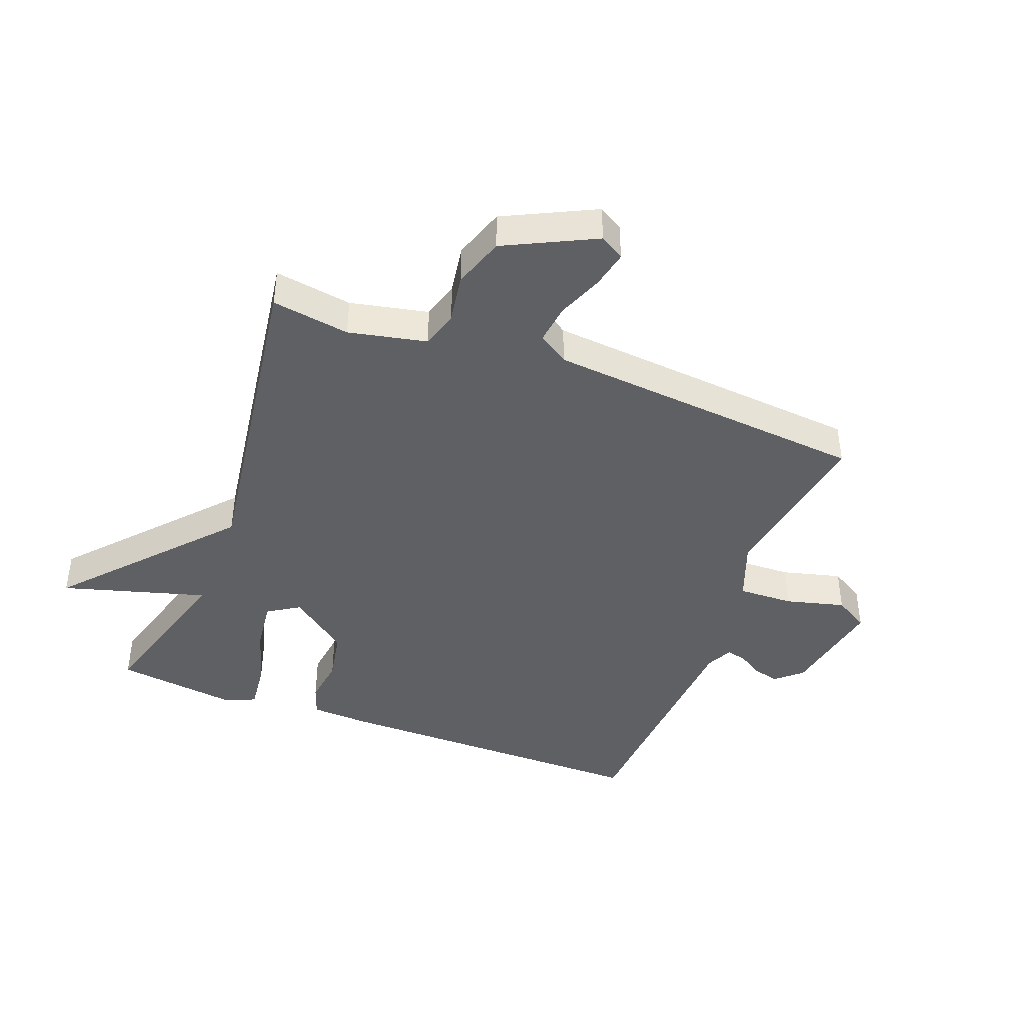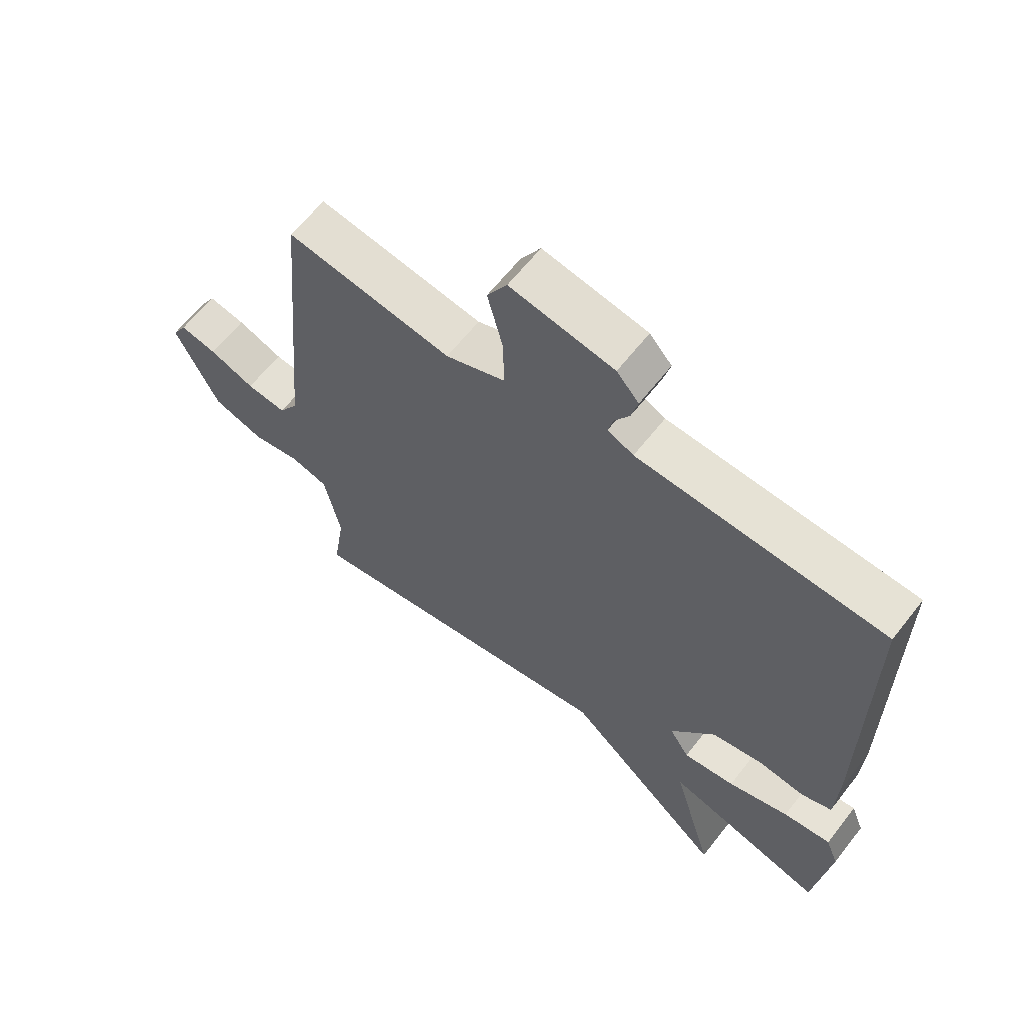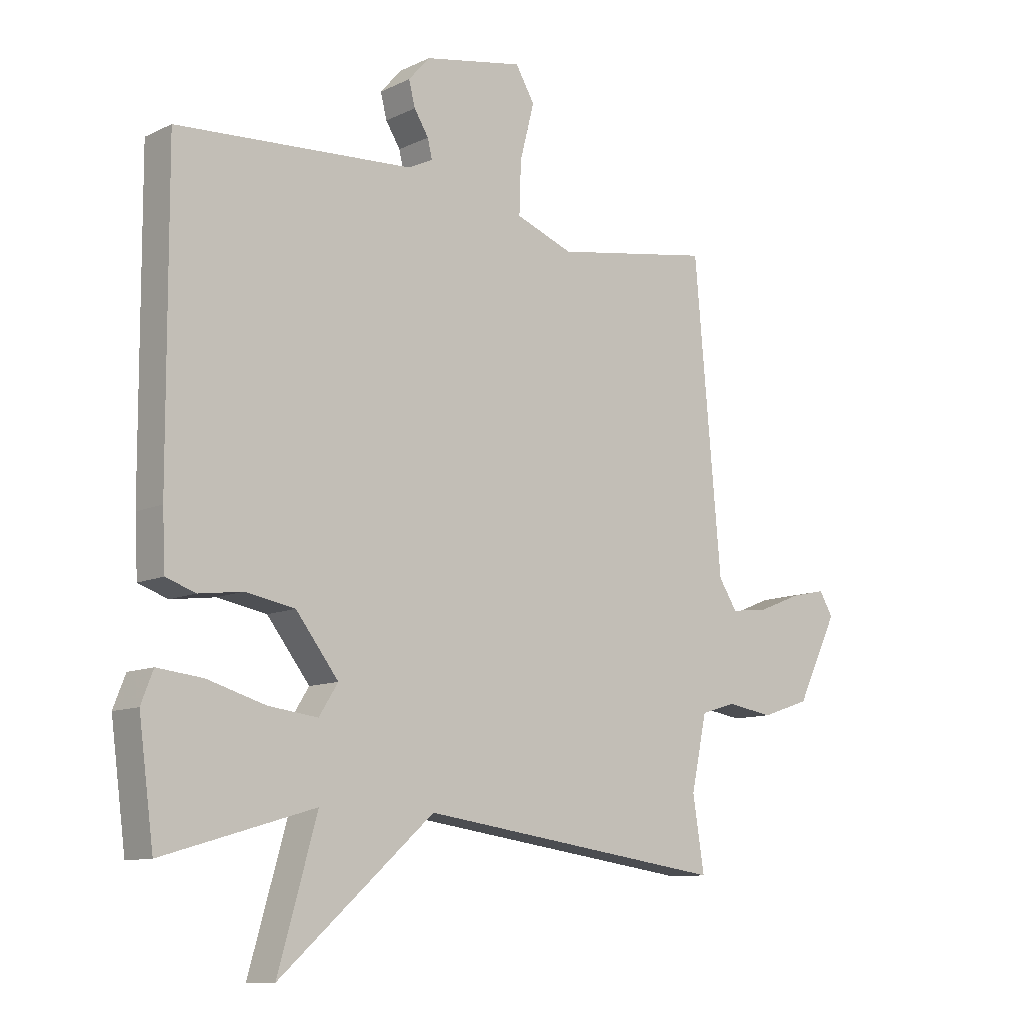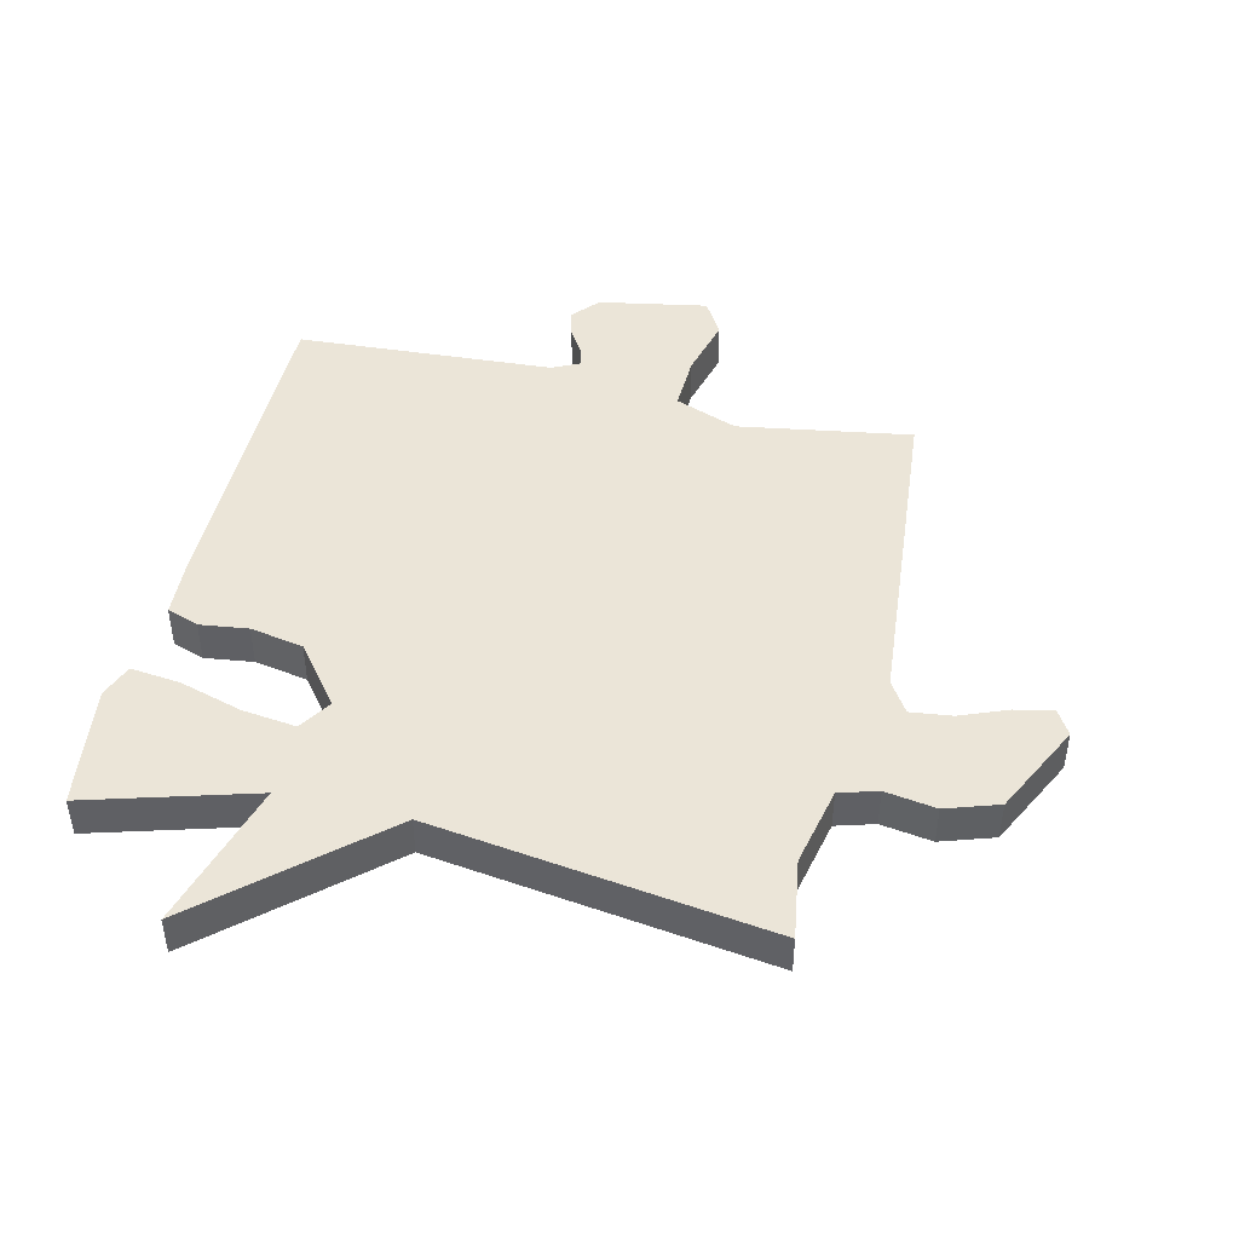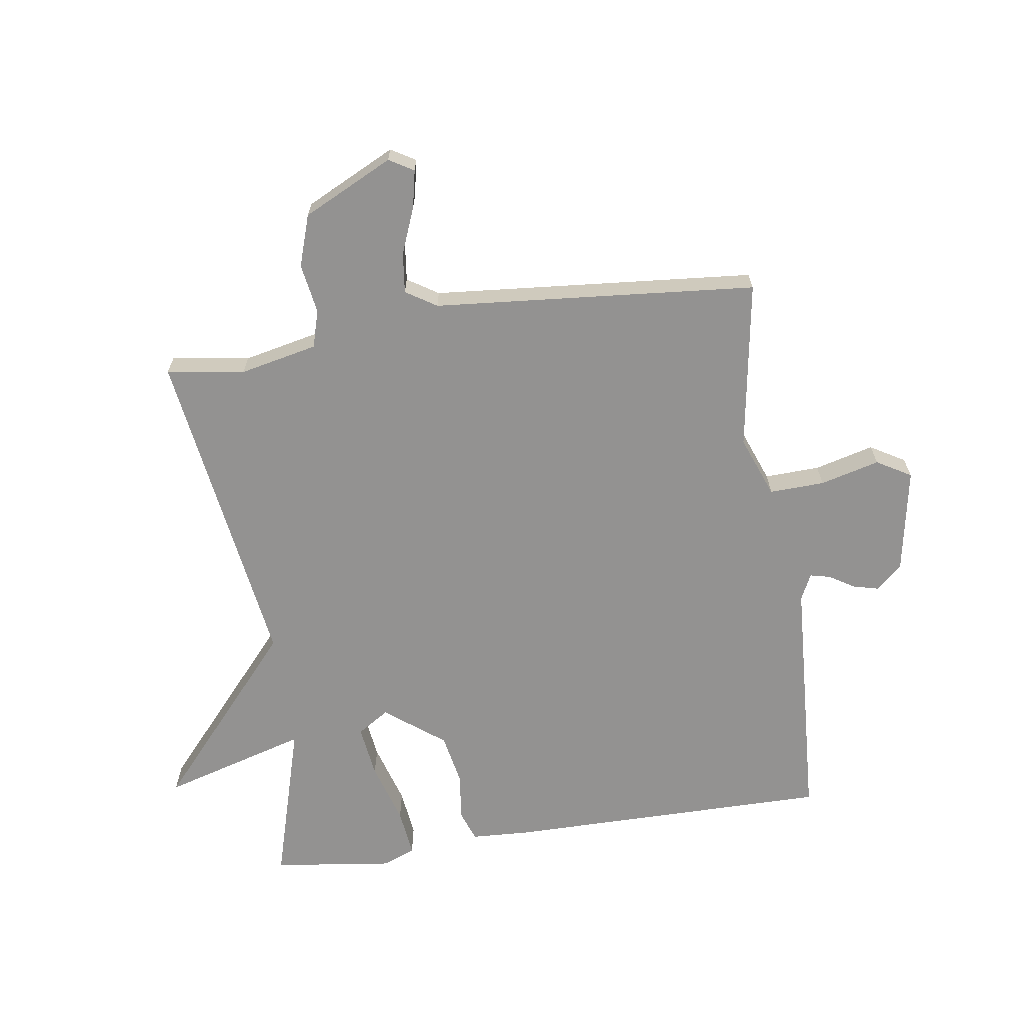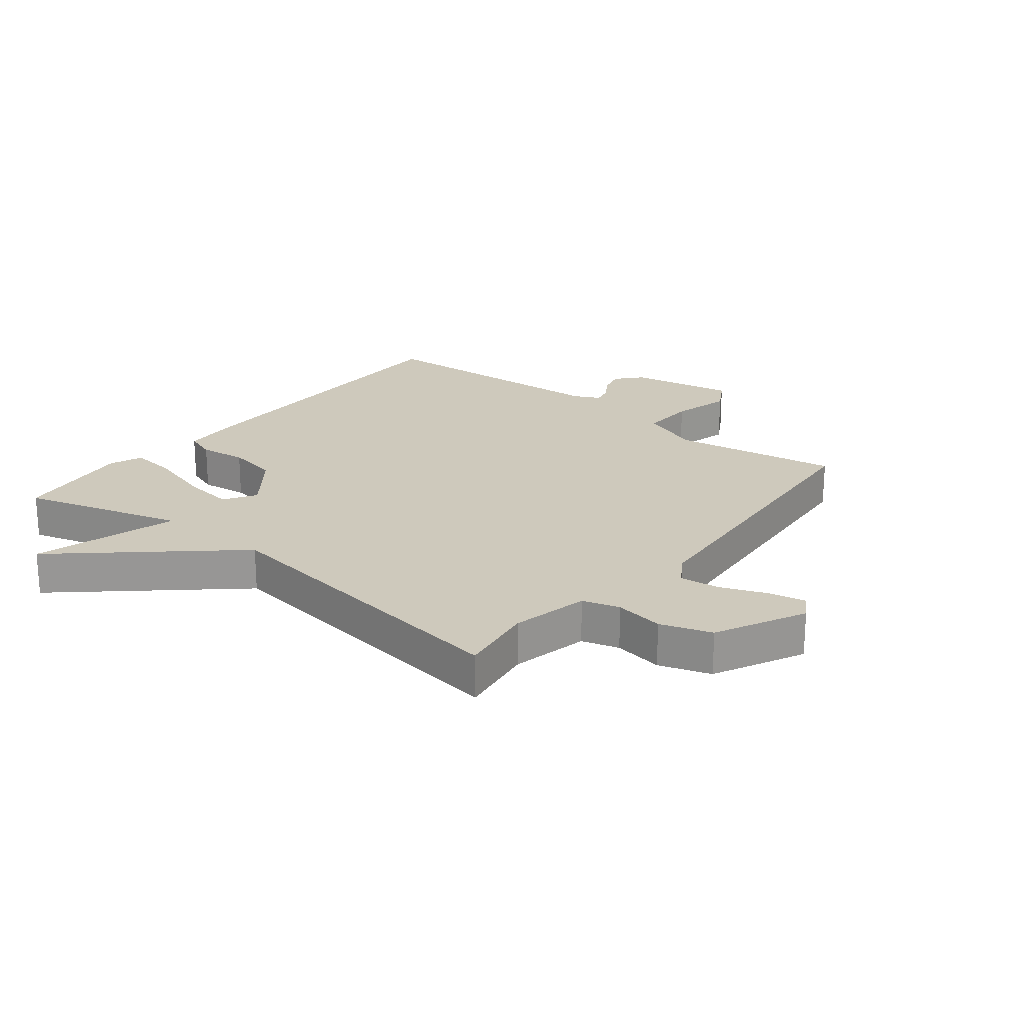
<metadata>
{"format":"obj","ext":"obj","renderer":"f3d","projection":"perspective","resolution":1024,"background":"white","views":[{"elev":-42.3,"azim":-110.8,"up":"+Y"},{"elev":62.7,"azim":37.9,"up":"+Z"},{"elev":-10.3,"azim":140.0,"up":"+Z"},{"elev":45.8,"azim":-166.6,"up":"+Y"},{"elev":-66.4,"azim":-81.4,"up":"+Y"},{"elev":22.3,"azim":-141.3,"up":"+Y"}]}
</metadata>
<code>
v 0.5 0.07 0.5
v 0.498 0.07 -0.031
v 0.493 0.07 -0.128
v 0.442 0.07 -0.146
v 0.365 0.07 -0.136
v 0.28 0.07 -0.152
v 0.206 0.07 -0.248
v 0.239 0.07 -0.3
v 0.325 0.07 -0.289
v 0.426 0.07 -0.259
v 0.505 0.07 -0.25
v 0.526 0.07 -0.304
v 0.5 0.07 -0.5
v 0.236 0.07 -0.423
v 0.304 0.07 -0.66
v 0.036 0.07 -0.423
v -0.5 0.07 -0.5
v -0.48 0.07 -0.373
v -0.507 0.07 -0.246
v -0.568 0.07 -0.228
v -0.649 0.07 -0.241
v -0.733 0.07 -0.213
v -0.805 0.07 -0.066
v -0.781 0.07 -0.026
v -0.72 0.07 -0.039
v -0.645 0.07 -0.069
v -0.579 0.07 -0.077
v -0.547 0.07 -0.027
v -0.5 0.07 0.5
v -0.225 0.07 0.455
v -0.125 0.07 0.493
v -0.128 0.07 0.583
v -0.153 0.07 0.68
v -0.12 0.07 0.736
v 0.053 0.07 0.704
v 0.09 0.07 0.662
v 0.079 0.07 0.619
v 0.054 0.07 0.579
v 0.046 0.07 0.546
v 0.089 0.07 0.525
v 0.5 0 0.5
v 0.498 0 -0.031
v 0.493 0 -0.128
v 0.442 0 -0.146
v 0.365 0 -0.136
v 0.28 0 -0.152
v 0.206 0 -0.248
v 0.239 0 -0.3
v 0.325 0 -0.289
v 0.426 0 -0.259
v 0.505 0 -0.25
v 0.526 0 -0.304
v 0.5 0 -0.5
v 0.236 0 -0.423
v 0.304 0 -0.66
v 0.036 0 -0.423
v -0.5 0 -0.5
v -0.48 0 -0.373
v -0.507 0 -0.246
v -0.568 0 -0.228
v -0.649 0 -0.241
v -0.733 0 -0.213
v -0.805 0 -0.066
v -0.781 0 -0.026
v -0.72 0 -0.039
v -0.645 0 -0.069
v -0.579 0 -0.077
v -0.547 0 -0.027
v -0.5 0 0.5
v -0.225 0 0.455
v -0.125 0 0.493
v -0.128 0 0.583
v -0.153 0 0.68
v -0.12 0 0.736
v 0.053 0 0.704
v 0.09 0 0.662
v 0.079 0 0.619
v 0.054 0 0.579
v 0.046 0 0.546
v 0.089 0 0.525
f 36 37 38
f 35 36 38
f 34 35 38
f 33 34 38
f 32 33 38
f 31 32 38 39
f 30 31 39 40
f 28 29 30
f 1 2 3
f 40 1 3
f 30 40 3
f 28 30 3
f 27 28 3
f 24 25 26
f 23 24 26
f 22 23 26
f 21 22 26
f 20 21 26
f 19 20 26 27
f 16 17 18
f 16 18 19
f 14 15 16
f 14 16 19 27
f 12 13 14
f 11 12 14
f 10 11 14
f 9 10 14
f 8 9 14
f 7 8 14 27
f 3 4 5
f 27 3 5
f 27 5 6
f 6 7 27
f 78 77 76
f 78 76 75
f 78 75 74
f 78 74 73
f 78 73 72
f 79 78 72 71
f 80 79 71 70
f 70 69 68
f 43 42 41
f 43 41 80
f 43 80 70
f 43 70 68
f 43 68 67
f 66 65 64
f 66 64 63
f 66 63 62
f 66 62 61
f 66 61 60
f 67 66 60 59
f 58 57 56
f 59 58 56
f 56 55 54
f 67 59 56 54
f 54 53 52
f 54 52 51
f 54 51 50
f 54 50 49
f 54 49 48
f 67 54 48 47
f 45 44 43
f 45 43 67
f 46 45 67
f 67 47 46
f 1 41 42 2
f 2 42 43 3
f 3 43 44 4
f 4 44 45 5
f 5 45 46 6
f 6 46 47 7
f 7 47 48 8
f 8 48 49 9
f 9 49 50 10
f 10 50 51 11
f 11 51 52 12
f 12 52 53 13
f 13 53 54 14
f 14 54 55 15
f 15 55 56 16
f 16 56 57 17
f 17 57 58 18
f 18 58 59 19
f 19 59 60 20
f 20 60 61 21
f 21 61 62 22
f 22 62 63 23
f 23 63 64 24
f 24 64 65 25
f 25 65 66 26
f 26 66 67 27
f 27 67 68 28
f 28 68 69 29
f 29 69 70 30
f 30 70 71 31
f 31 71 72 32
f 32 72 73 33
f 33 73 74 34
f 34 74 75 35
f 35 75 76 36
f 36 76 77 37
f 37 77 78 38
f 38 78 79 39
f 39 79 80 40
f 40 80 41 1

</code>
